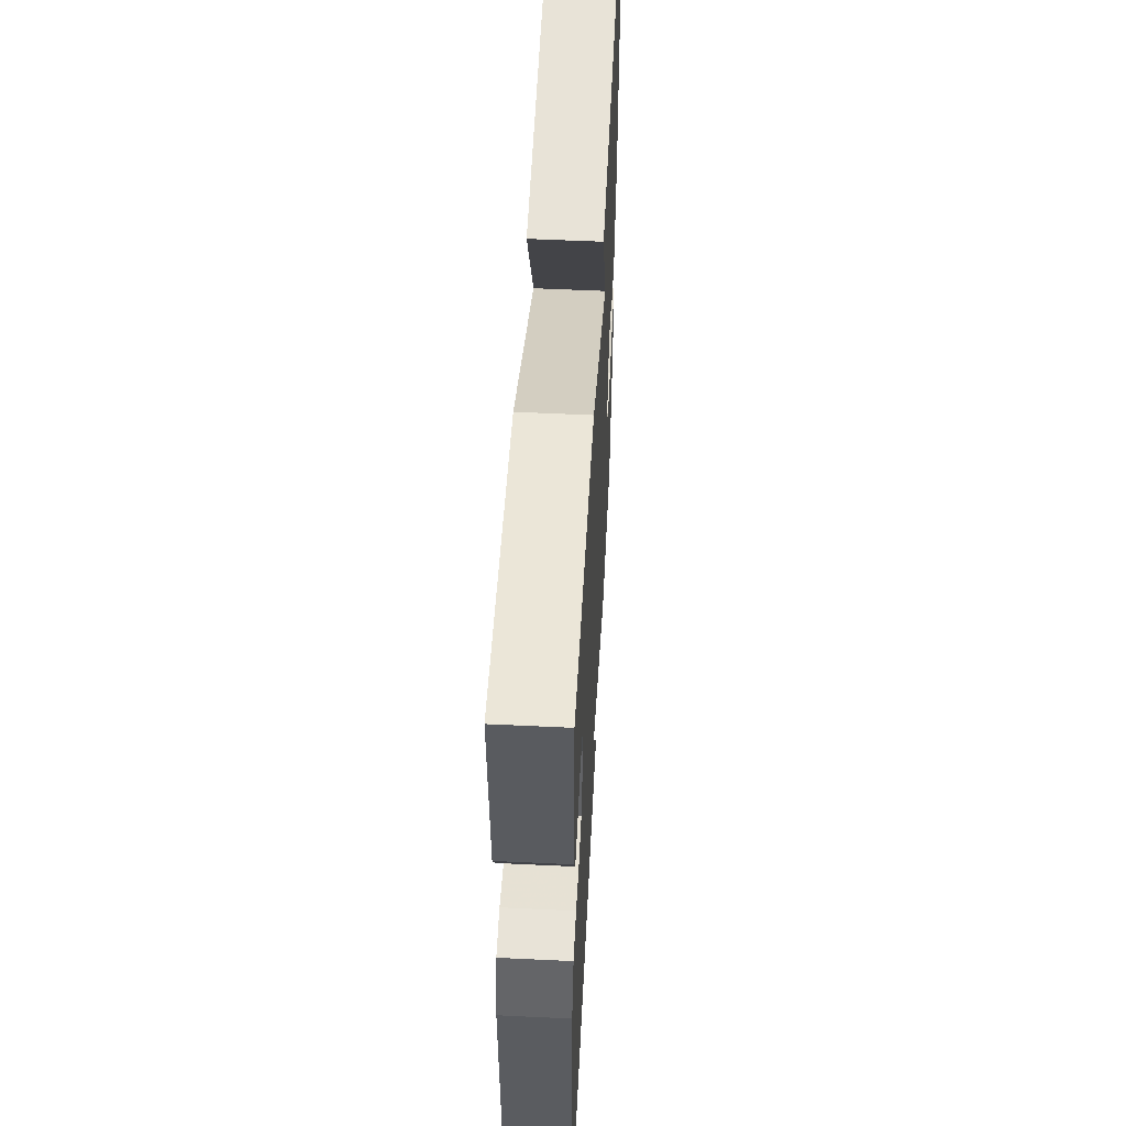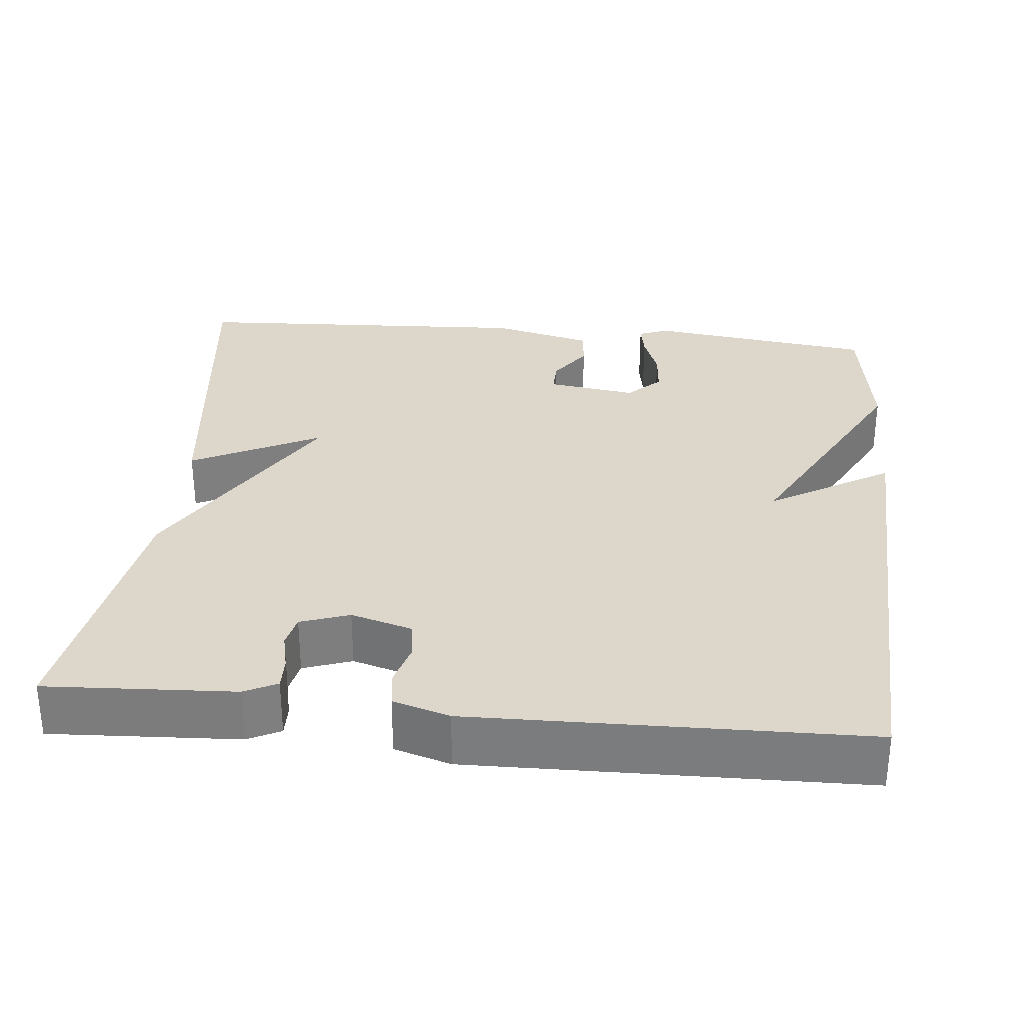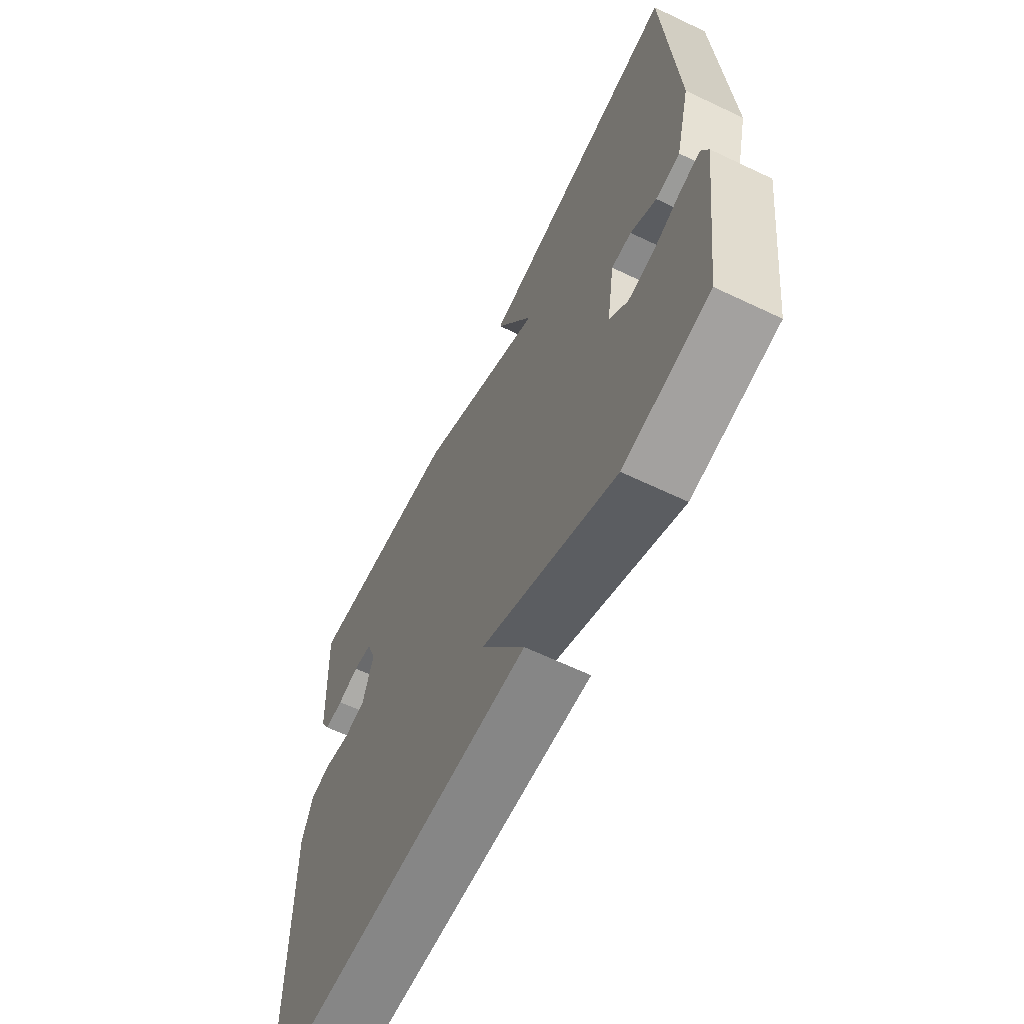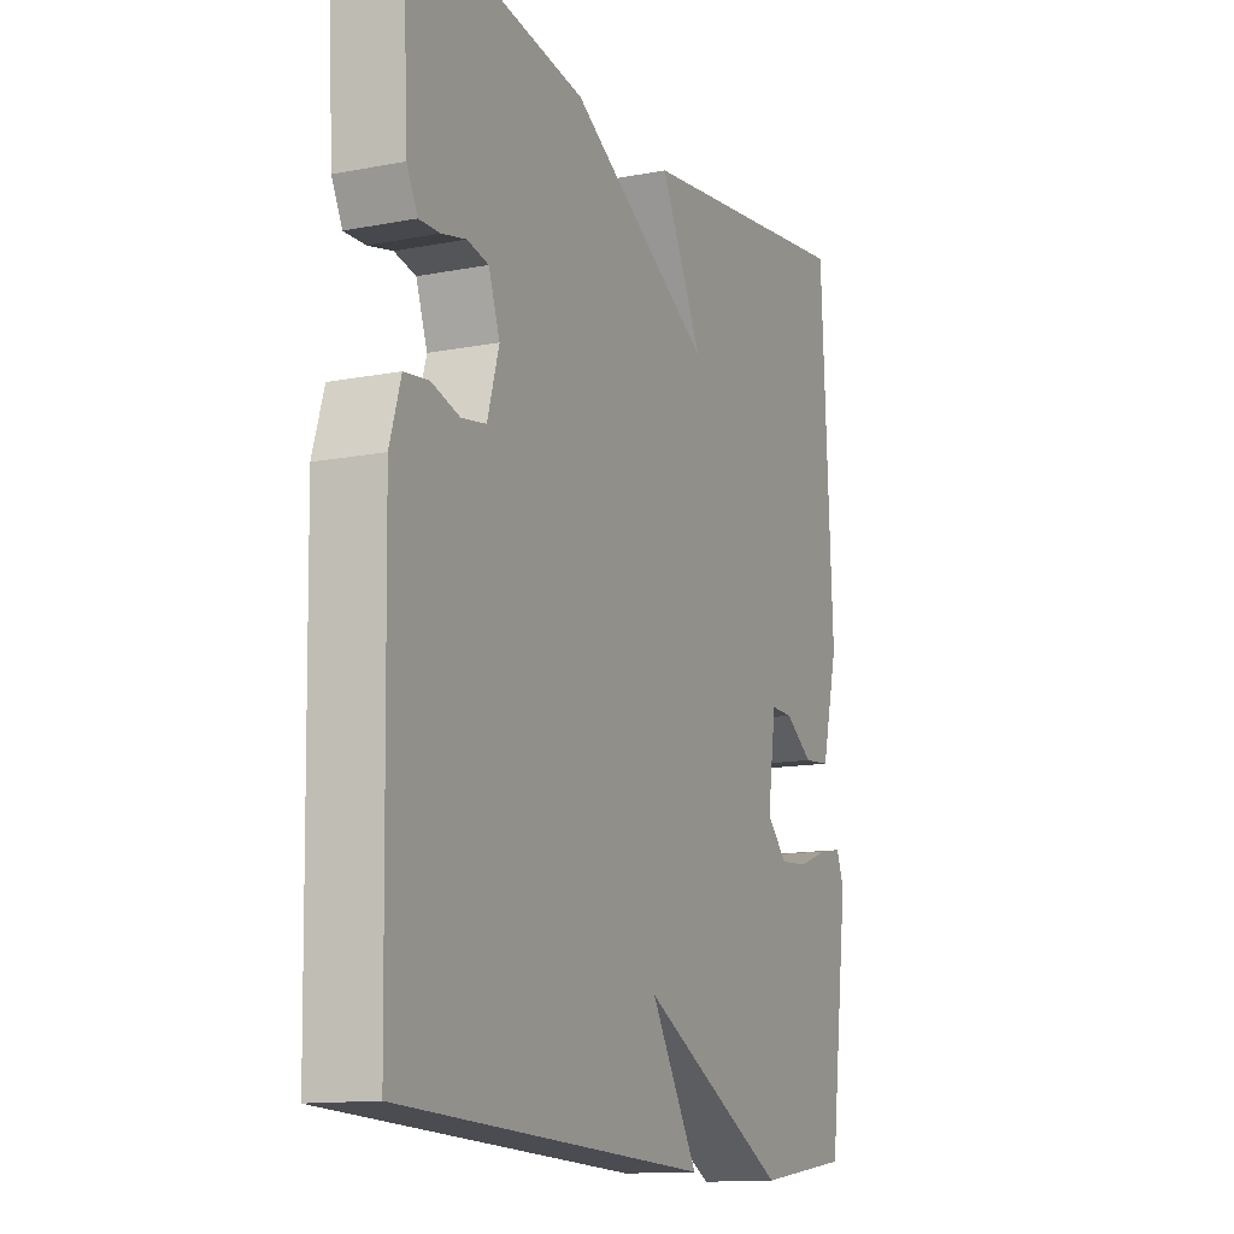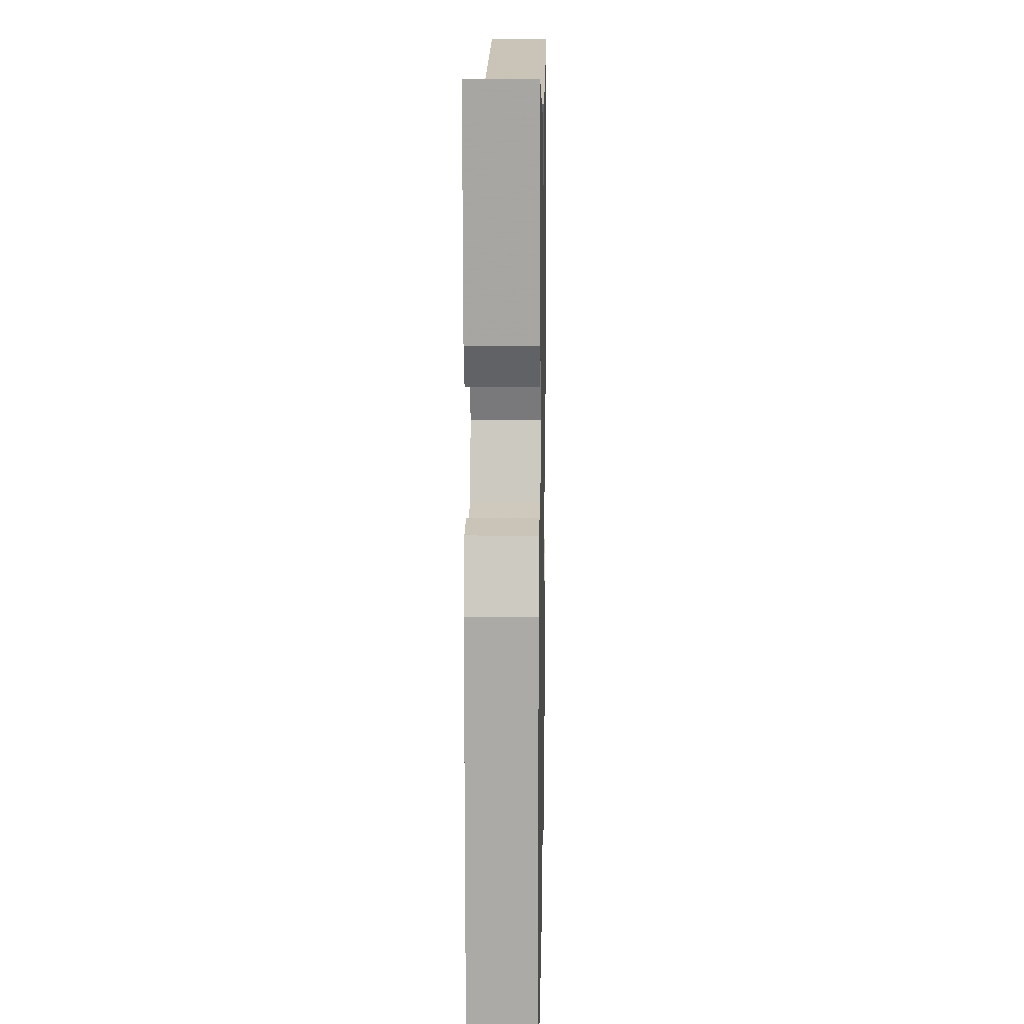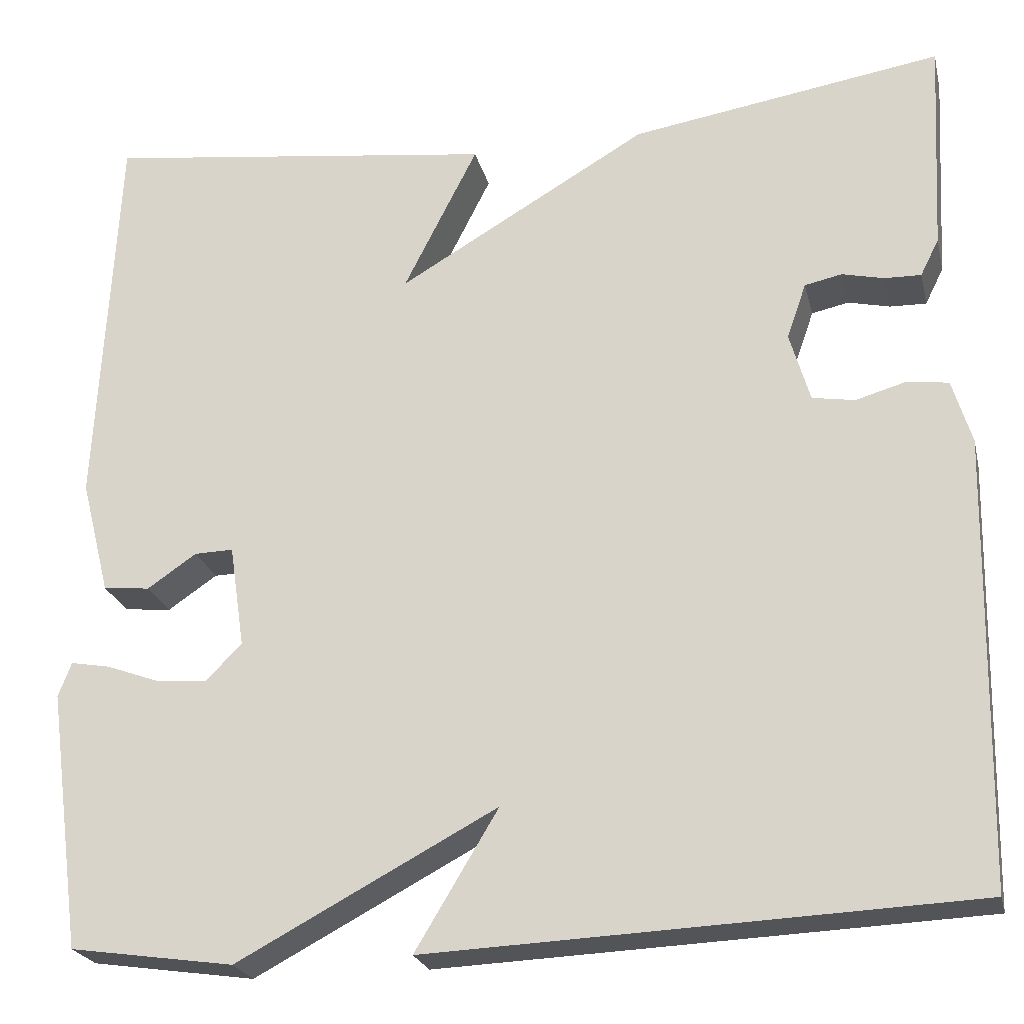
<metadata>
{"format":"obj","ext":"obj","renderer":"f3d","projection":"perspective","resolution":1024,"background":"white","views":[{"elev":55.0,"azim":92.9,"up":"+Z"},{"elev":30.8,"azim":95.7,"up":"+Y"},{"elev":-64.5,"azim":-115.6,"up":"+Z"},{"elev":-13.1,"azim":113.9,"up":"+Z"},{"elev":12.8,"azim":91.1,"up":"+Z"},{"elev":-23.2,"azim":13.1,"up":"+Z"}]}
</metadata>
<code>
v -0.5 0.07 -0.5
v -0.539 0.07 -0.206
v -0.524 0.07 -0.167
v -0.479 0.07 -0.175
v -0.419 0.07 -0.197
v -0.361 0.07 -0.202
v -0.32 0.07 -0.16
v -0.337 0.07 -0.044
v -0.381 0.07 -0.045
v -0.437 0.07 -0.083
v -0.49 0.07 -0.078
v -0.523 0.07 0.053
v -0.5 0.07 0.5
v -0.052 0.07 0.444
v -0.136 0.07 0.278
v 0.148 0.07 0.444
v 0.5 0.07 0.5
v 0.487 0.07 0.257
v 0.466 0.07 0.215
v 0.425 0.07 0.216
v 0.377 0.07 0.227
v 0.335 0.07 0.218
v 0.313 0.07 0.155
v 0.336 0.07 0.076
v 0.384 0.07 0.068
v 0.44 0.07 0.084
v 0.488 0.07 0.078
v 0.51 0.07 0.005
v 0.5 0.07 -0.5
v -0.114 0.07 -0.527
v -0.02 0.07 -0.371
v -0.314 0.07 -0.527
v -0.5 0 -0.5
v -0.539 0 -0.206
v -0.524 0 -0.167
v -0.479 0 -0.175
v -0.419 0 -0.197
v -0.361 0 -0.202
v -0.32 0 -0.16
v -0.337 0 -0.044
v -0.381 0 -0.045
v -0.437 0 -0.083
v -0.49 0 -0.078
v -0.523 0 0.053
v -0.5 0 0.5
v -0.052 0 0.444
v -0.136 0 0.278
v 0.148 0 0.444
v 0.5 0 0.5
v 0.487 0 0.257
v 0.466 0 0.215
v 0.425 0 0.216
v 0.377 0 0.227
v 0.335 0 0.218
v 0.313 0 0.155
v 0.336 0 0.076
v 0.384 0 0.068
v 0.44 0 0.084
v 0.488 0 0.078
v 0.51 0 0.005
v 0.5 0 -0.5
v -0.114 0 -0.527
v -0.02 0 -0.371
v -0.314 0 -0.527
f 3 4 5
f 2 3 5
f 1 2 5
f 32 1 5
f 31 32 5
f 29 30 31
f 28 29 31
f 27 28 31
f 26 27 31
f 25 26 31
f 24 25 31
f 23 24 31
f 22 23 31
f 19 20 21
f 18 19 21
f 17 18 21
f 16 17 21
f 15 16 21 22
f 13 14 15
f 12 13 15
f 11 12 15
f 10 11 15
f 9 10 15
f 8 9 15 22
f 7 8 22 31
f 31 5 6
f 6 7 31
f 37 36 35
f 37 35 34
f 37 34 33
f 37 33 64
f 37 64 63
f 63 62 61
f 63 61 60
f 63 60 59
f 63 59 58
f 63 58 57
f 63 57 56
f 63 56 55
f 63 55 54
f 53 52 51
f 53 51 50
f 53 50 49
f 53 49 48
f 54 53 48 47
f 47 46 45
f 47 45 44
f 47 44 43
f 47 43 42
f 47 42 41
f 54 47 41 40
f 63 54 40 39
f 38 37 63
f 63 39 38
f 1 33 34 2
f 2 34 35 3
f 3 35 36 4
f 4 36 37 5
f 5 37 38 6
f 6 38 39 7
f 7 39 40 8
f 8 40 41 9
f 9 41 42 10
f 10 42 43 11
f 11 43 44 12
f 12 44 45 13
f 13 45 46 14
f 14 46 47 15
f 15 47 48 16
f 16 48 49 17
f 17 49 50 18
f 18 50 51 19
f 19 51 52 20
f 20 52 53 21
f 21 53 54 22
f 22 54 55 23
f 23 55 56 24
f 24 56 57 25
f 25 57 58 26
f 26 58 59 27
f 27 59 60 28
f 28 60 61 29
f 29 61 62 30
f 30 62 63 31
f 31 63 64 32
f 32 64 33 1

</code>
